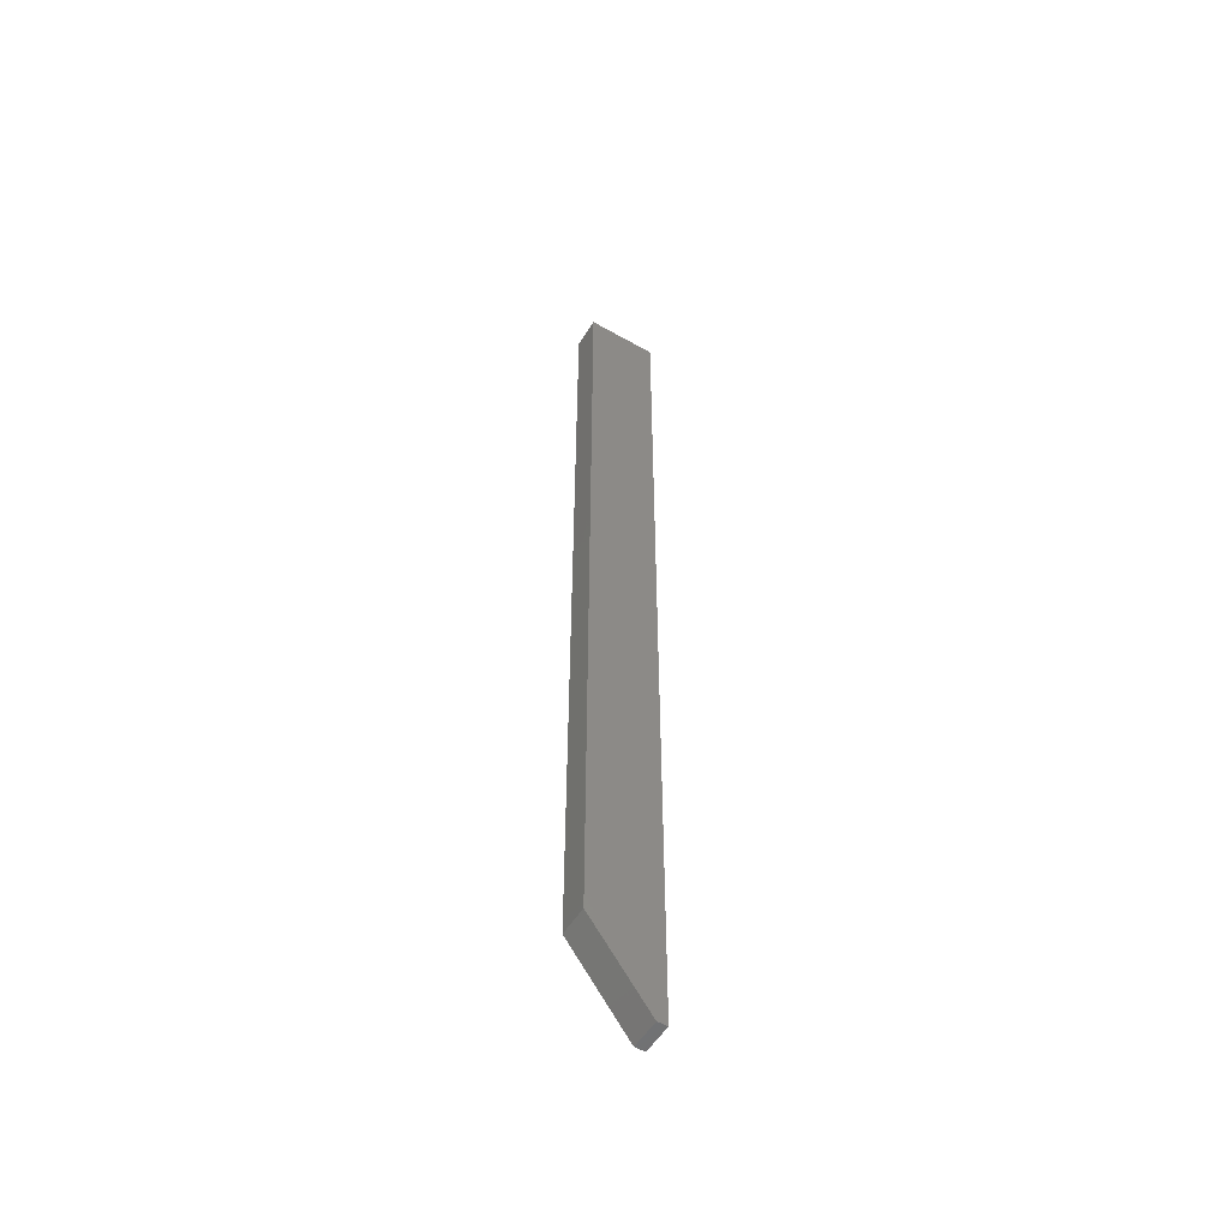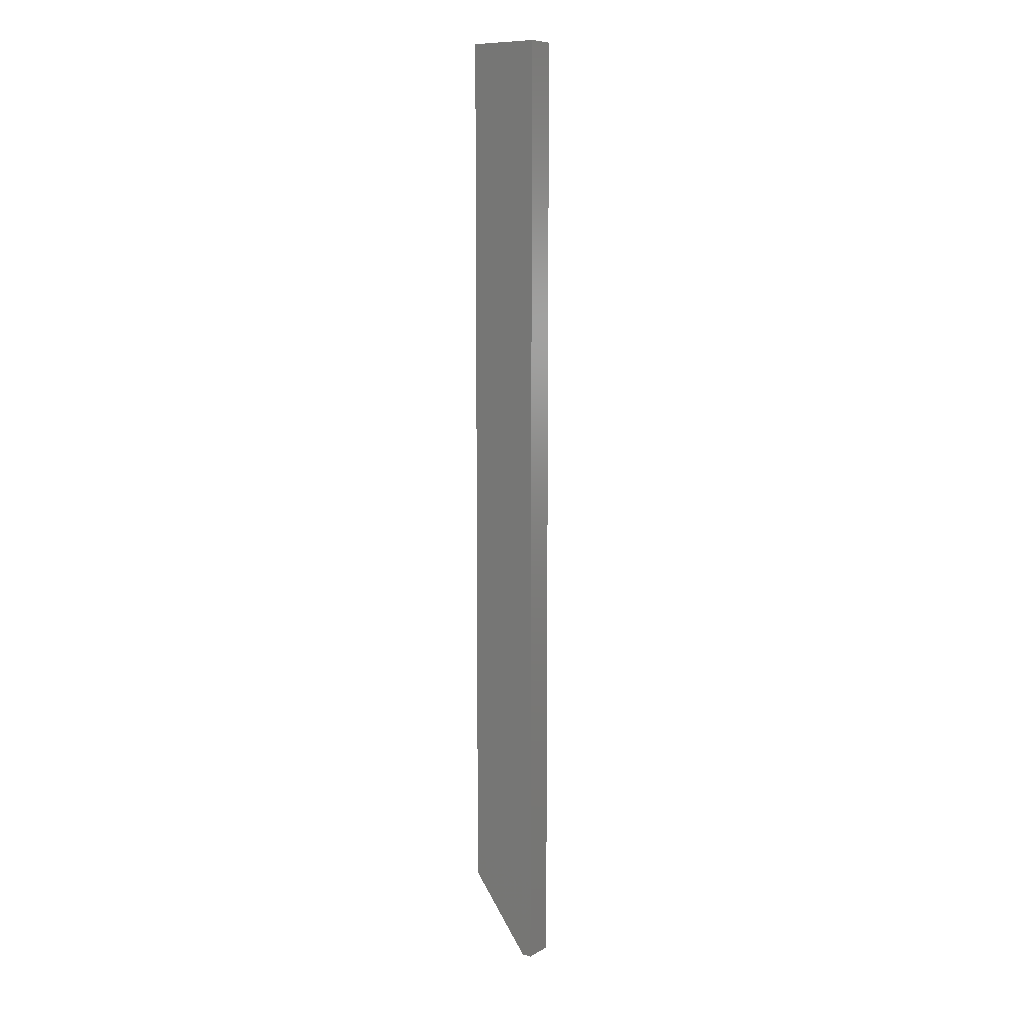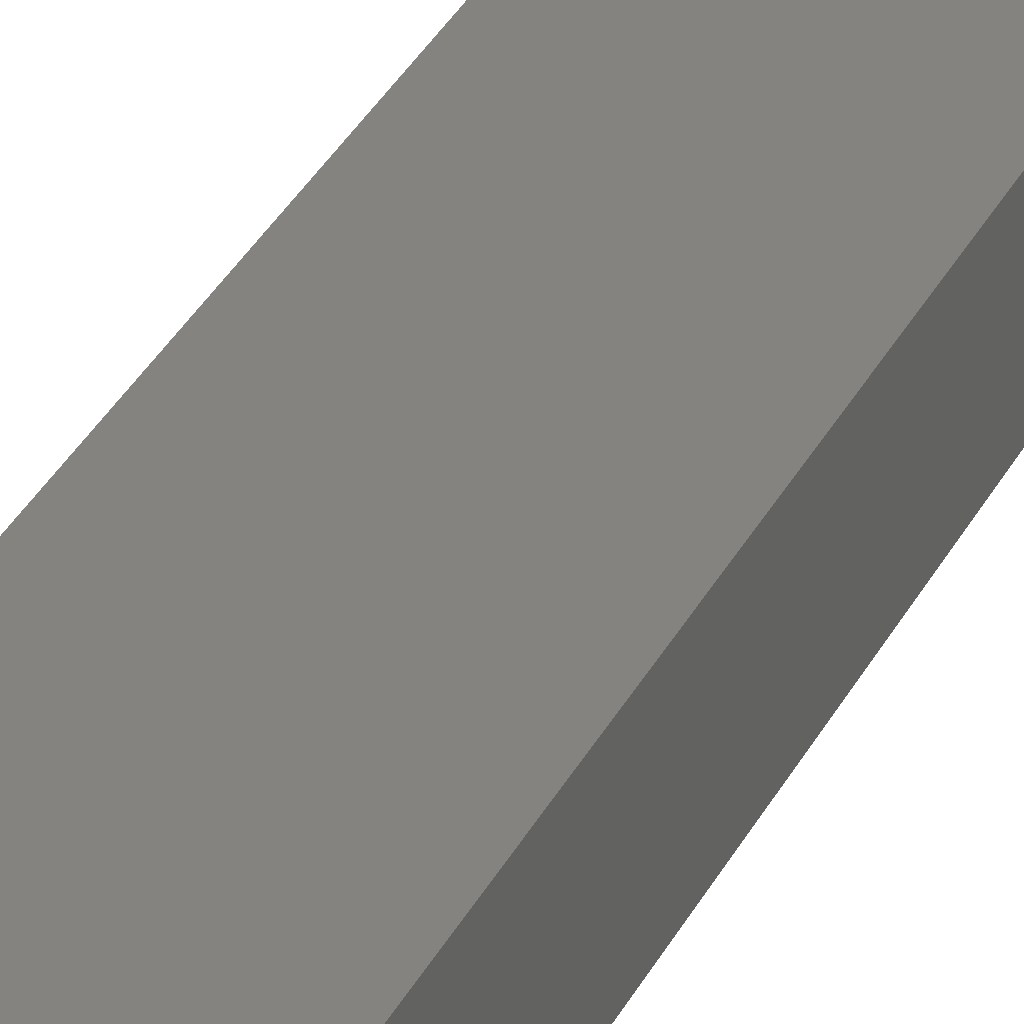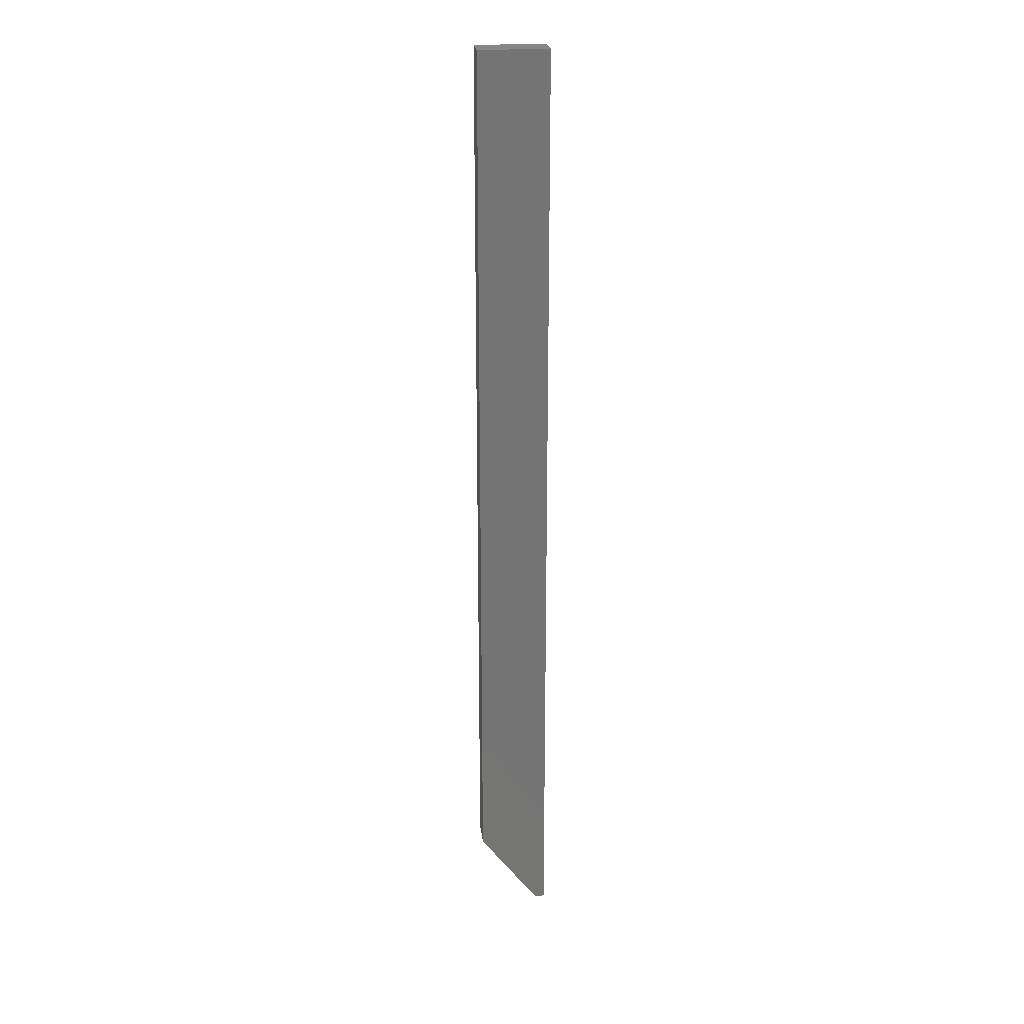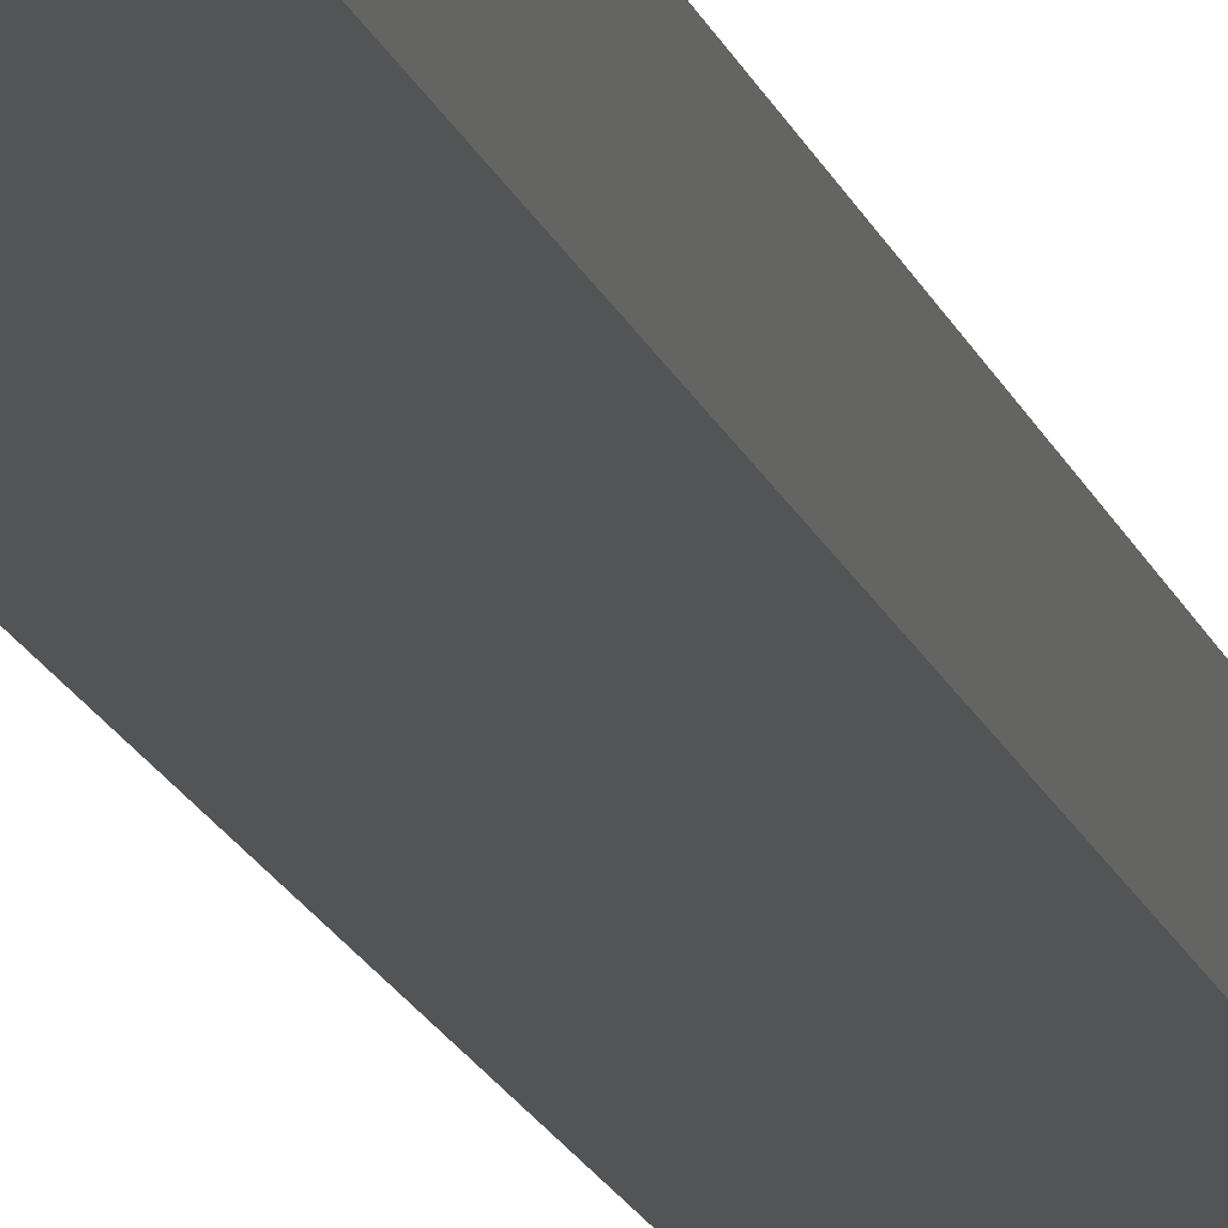
<metadata>
{"format":"stl","ext":"stl","renderer":"f3d","projection":"perspective","resolution":1024,"background":"white","views":[{"elev":-53.9,"azim":148.8,"up":"+Y"},{"elev":8.9,"azim":-144.8,"up":"+Y"},{"elev":18.1,"azim":-166.2,"up":"+Z"},{"elev":23.7,"azim":173.2,"up":"+Y"},{"elev":-11.4,"azim":-169.4,"up":"+Z"}]}
</metadata>
<code>
# stl→obj: 10 verts, 16 faces
v 0 -0.75 0
v 0.007812 -0.75 -4.784e-19
v 1.445e-18 -0.75 0.0236
v 0.007812 -0.75 0.0236
v 0.05469 0 0.0236
v 1.445e-18 0 0.0236
v 0.05469 -0.6875 0.0236
v 0.05469 0 -3.349e-18
v 0.05469 -0.6875 -3.349e-18
v 0 0 0
f 1 2 3
f 3 2 4
f 5 6 7
f 7 6 3
f 7 3 4
f 8 5 9
f 9 5 7
f 10 8 1
f 1 8 9
f 1 9 2
f 7 4 9
f 9 4 2
f 10 6 8
f 8 6 5
f 6 10 3
f 3 10 1

</code>
